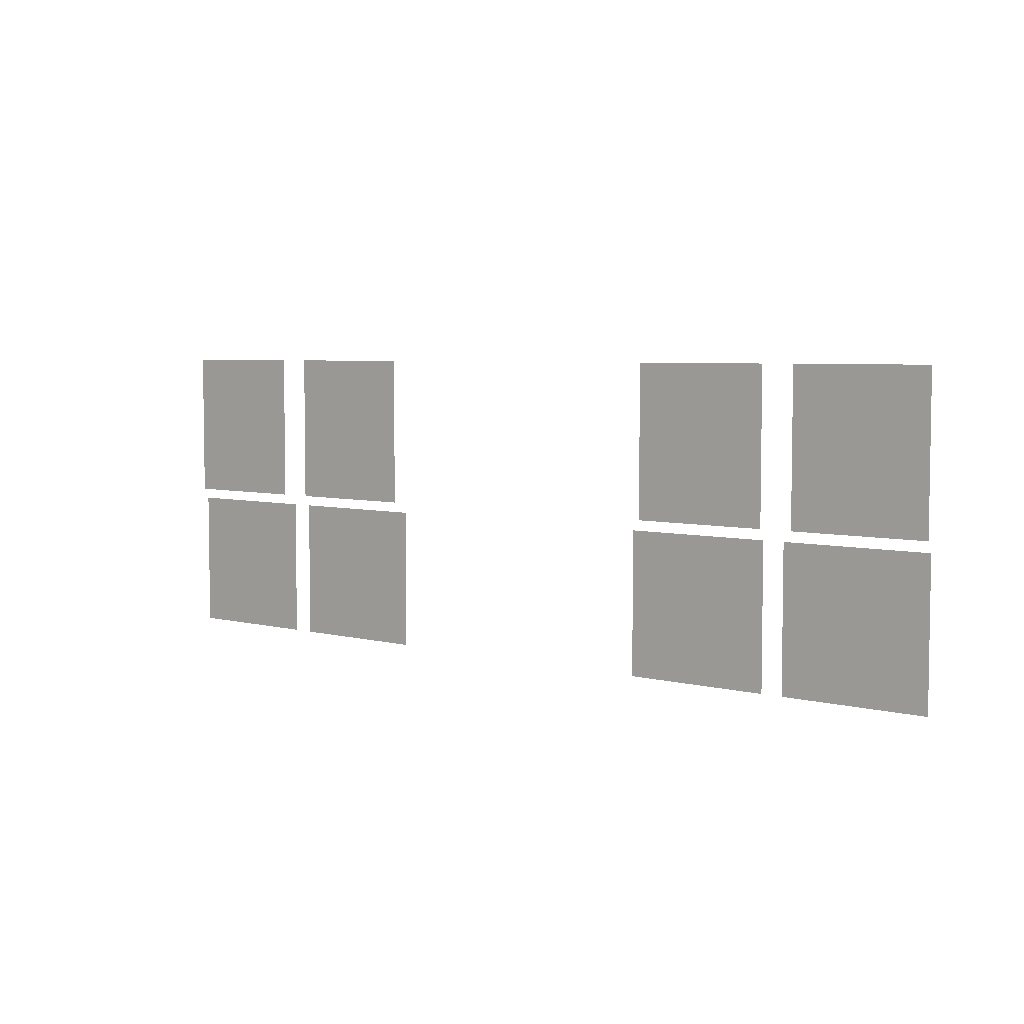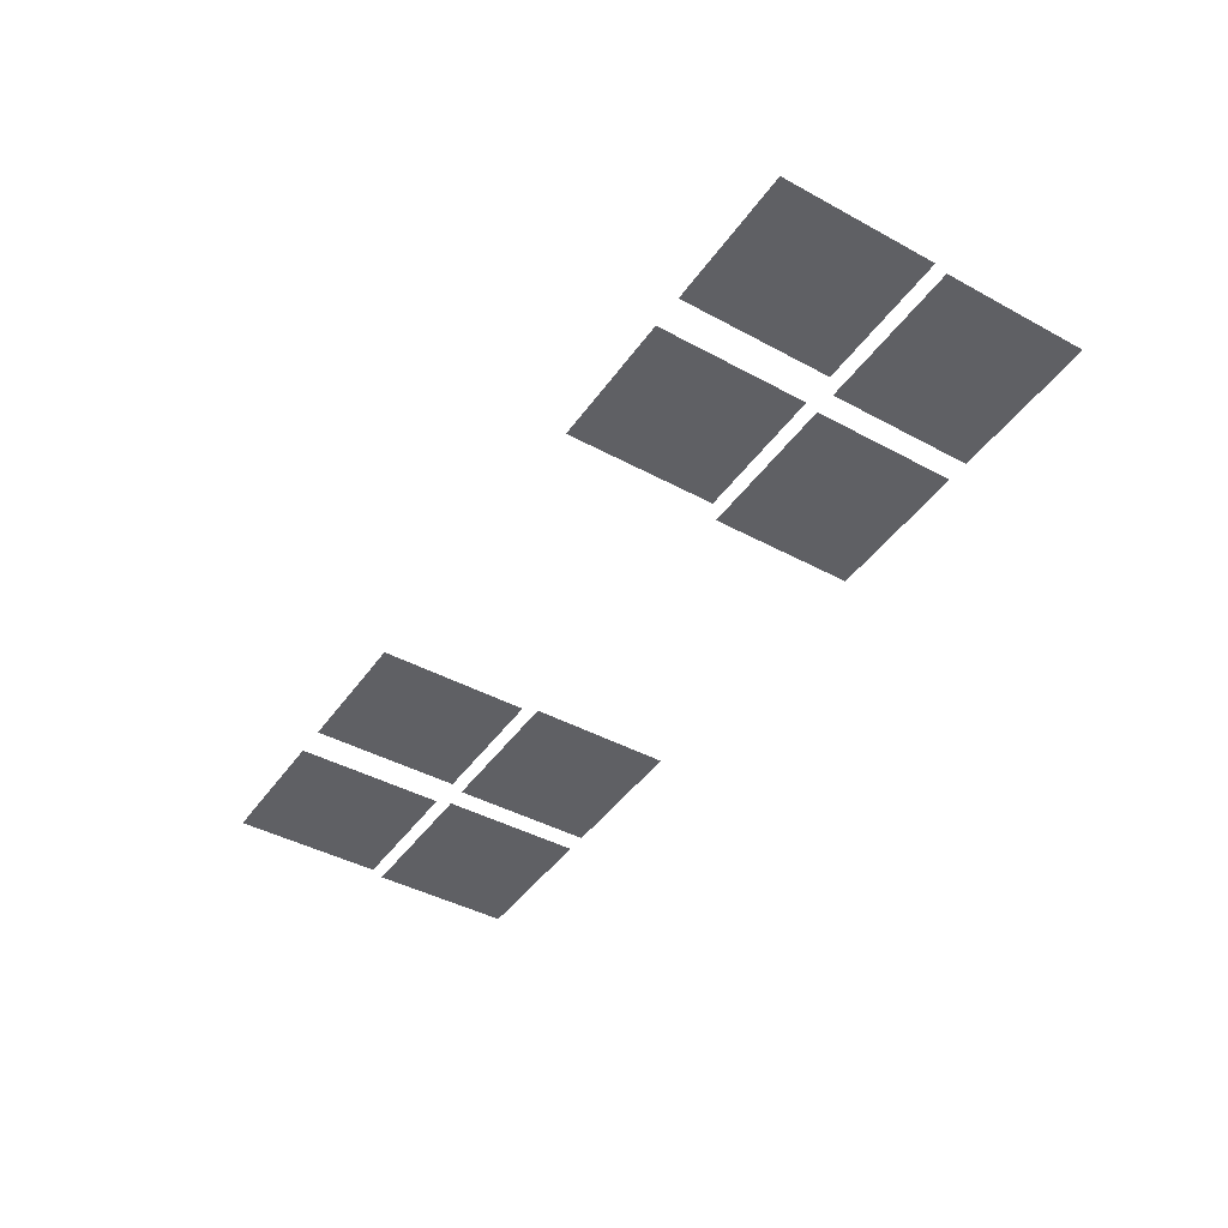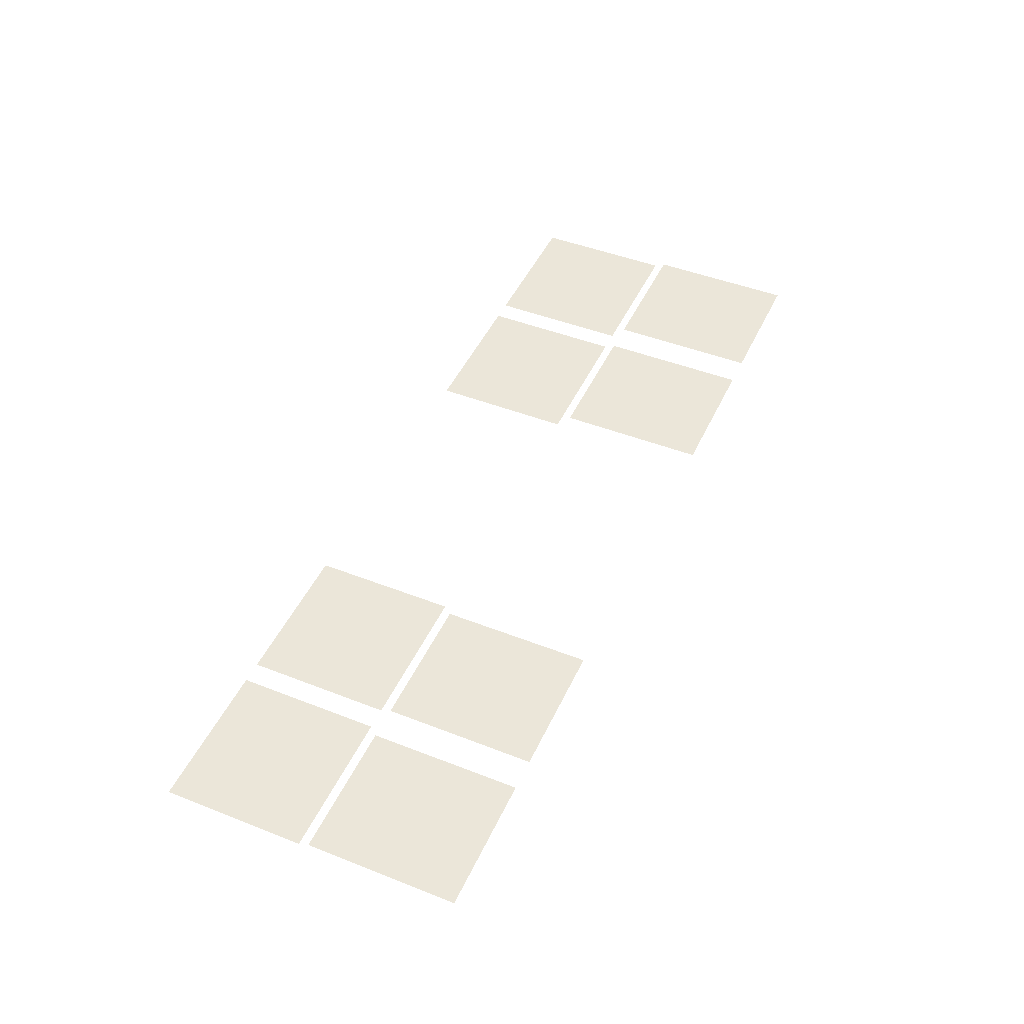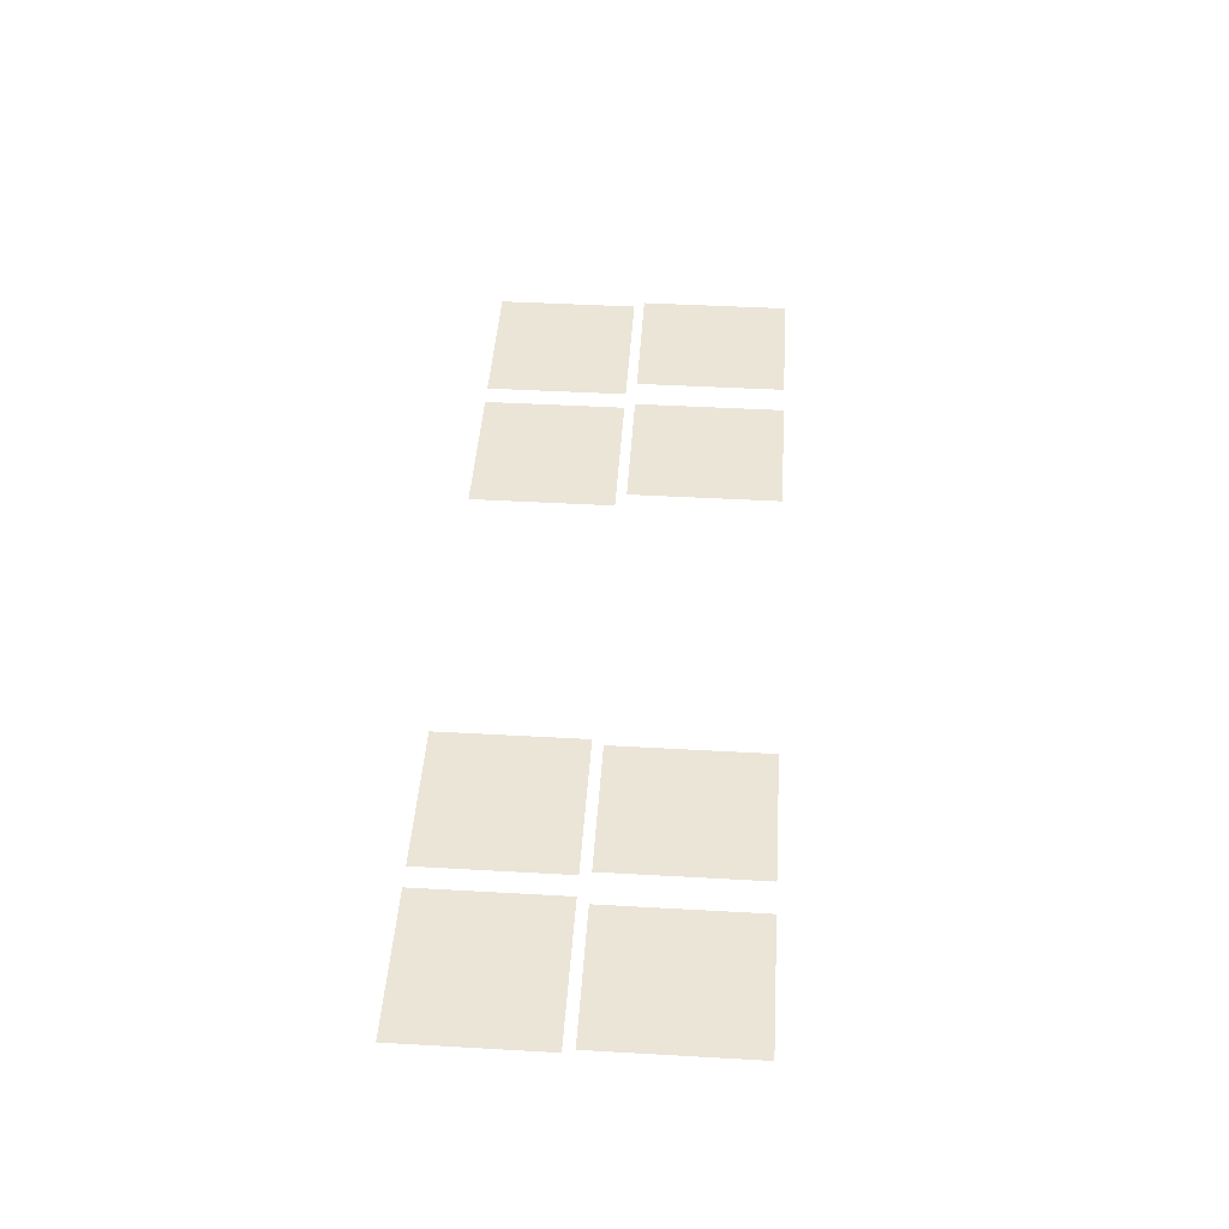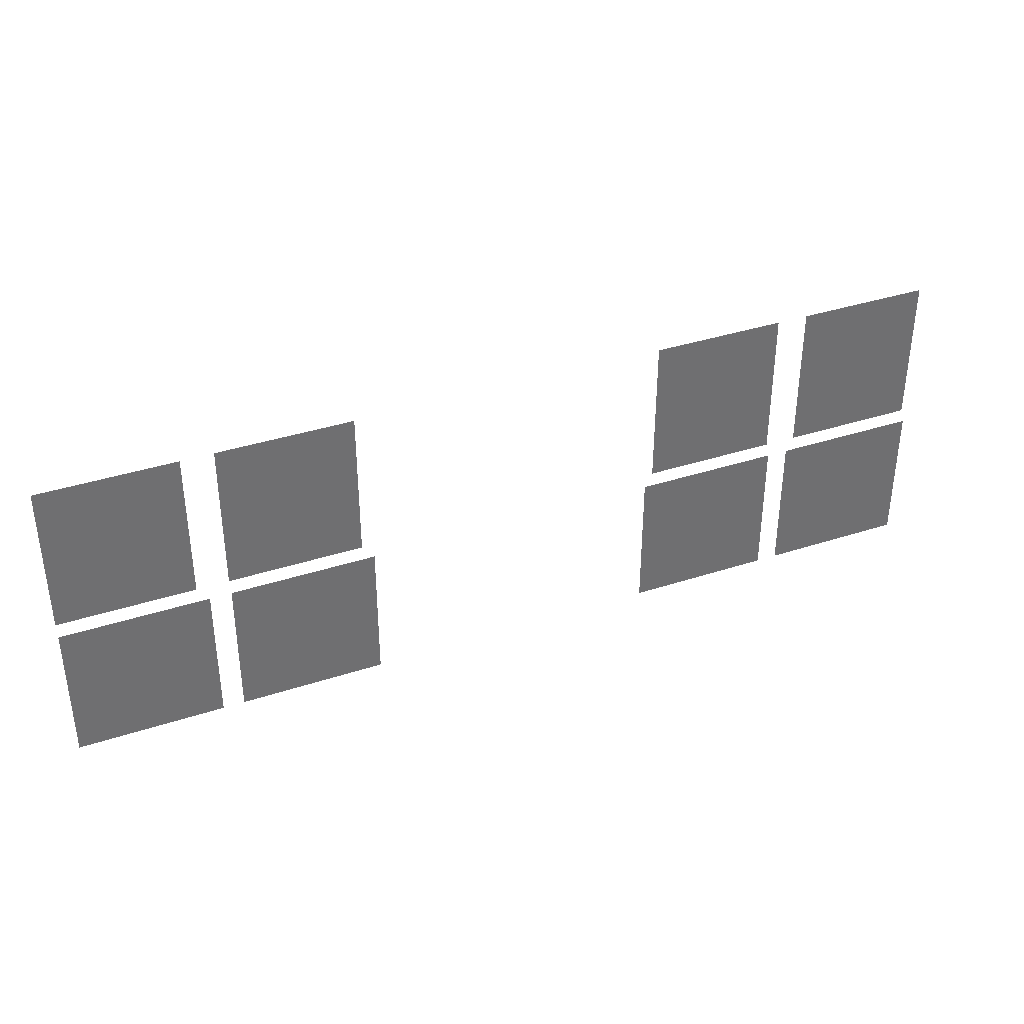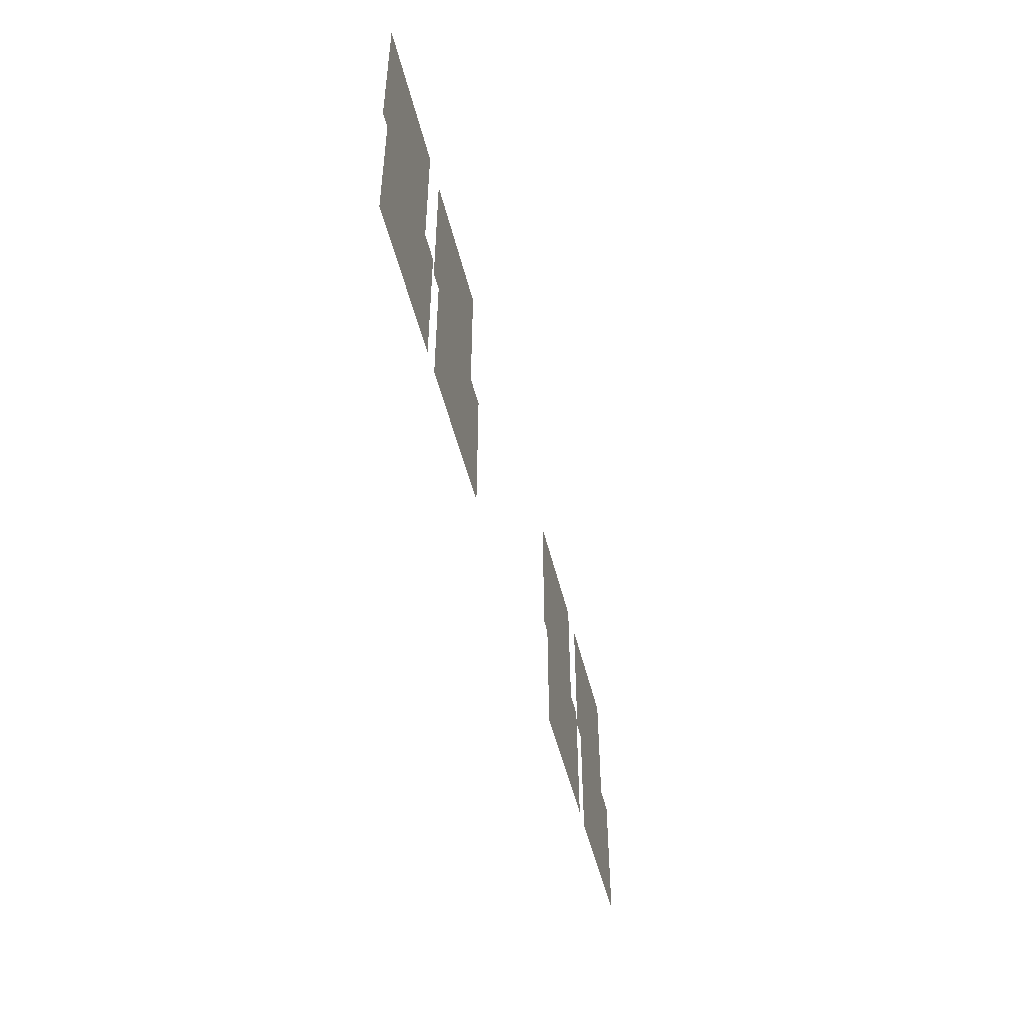
<metadata>
{"format":"obj","ext":"obj","renderer":"f3d","projection":"perspective","resolution":1024,"background":"white","views":[{"elev":5.1,"azim":40.9,"up":"+Y"},{"elev":-42.6,"azim":-123.0,"up":"+Z"},{"elev":45.9,"azim":114.3,"up":"+Z"},{"elev":44.4,"azim":93.8,"up":"+Z"},{"elev":36.8,"azim":158.4,"up":"+Y"},{"elev":-49.2,"azim":104.9,"up":"+Y"}]}
</metadata>
<code>
o fh3-windows-f2b-standard-2bed-glass
v 22.27 14.57 -161.5
v 22.27 16.69 -161.5
v 20.09 16.69 -161.5
v 20.09 14.57 -161.5
v 22.27 16.85 -161.5
v 22.27 19.09 -161.5
v 20.25 19.09 -161.4
v 20.25 16.85 -161.4
v 19.77 16.85 -161.4
v 19.77 19.09 -161.4
v 17.75 19.09 -161.4
v 17.75 16.85 -161.4
v 19.77 14.57 -161.5
v 19.77 16.69 -161.5
v 17.59 16.69 -161.4
v 17.59 14.57 -161.4
v 10.98 14.57 -161.3
v 13.16 14.57 -161.3
v 13.16 16.69 -161.3
v 10.98 16.69 -161.3
v 10.98 16.85 -161.2
v 13 16.85 -161.2
v 13 19.09 -161.2
v 10.98 19.09 -161.2
v 8.479 16.85 -161.1
v 10.5 16.85 -161.2
v 10.5 19.09 -161.2
v 8.479 19.09 -161.1
v 8.477 14.57 -161.2
v 10.66 14.57 -161.3
v 10.66 16.69 -161.3
v 8.477 16.69 -161.2
f 1 2 3 4
f 5 6 7 8
f 9 10 11 12
f 13 14 15 16
f 17 18 19 20
f 21 22 23 24
f 25 26 27 28
f 29 30 31 32

</code>
